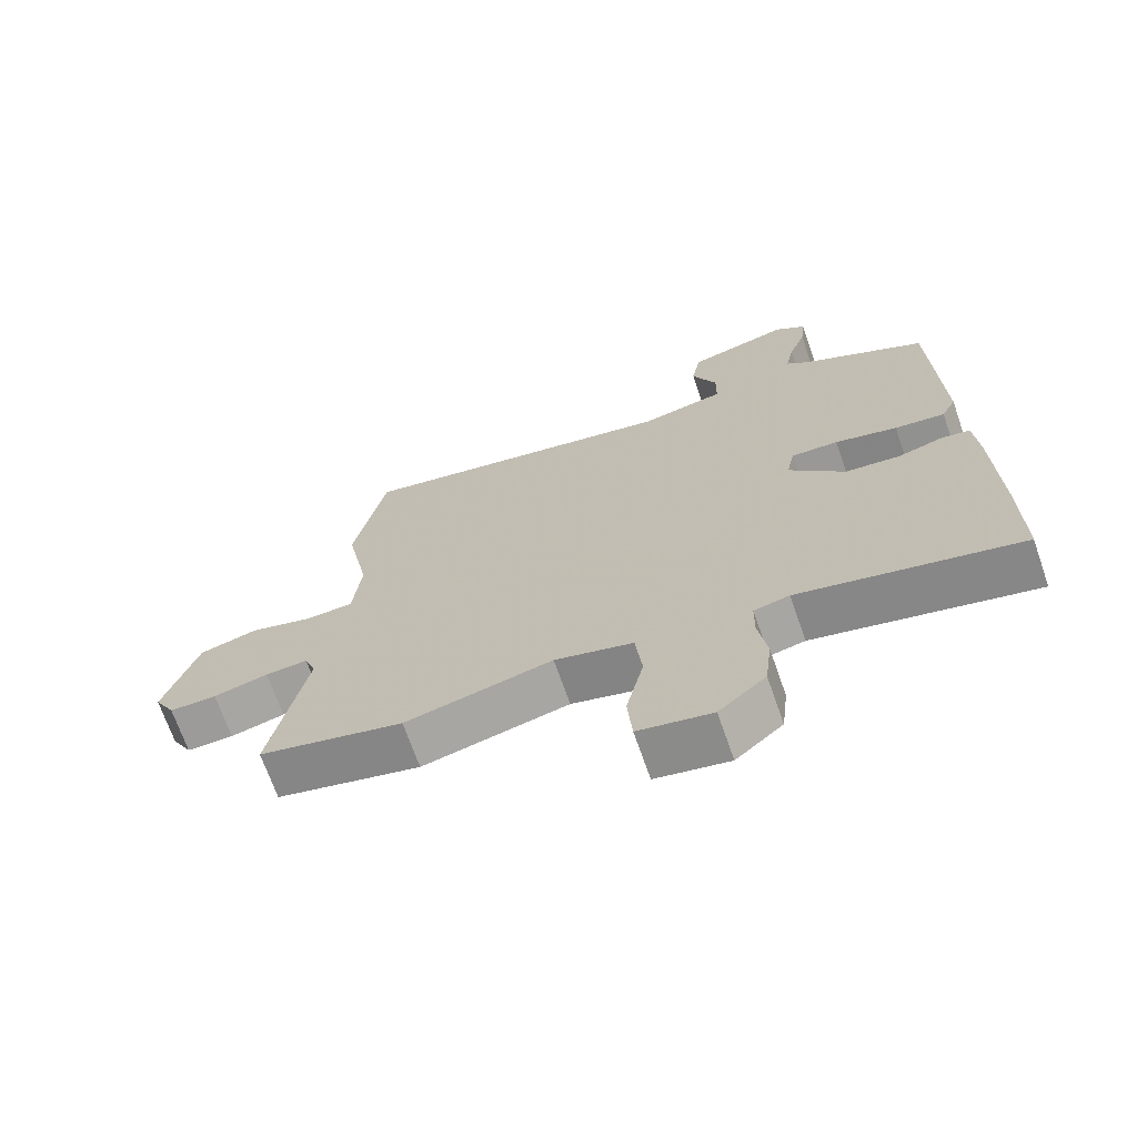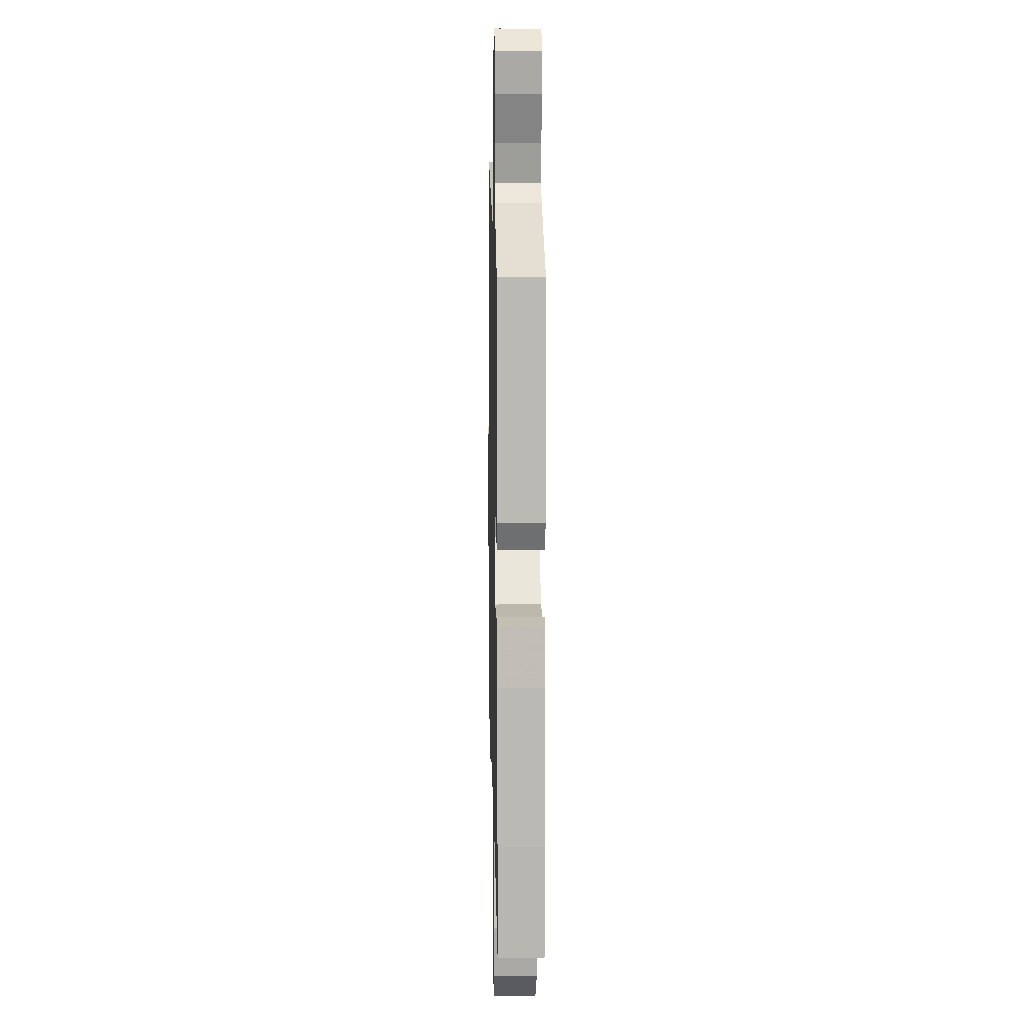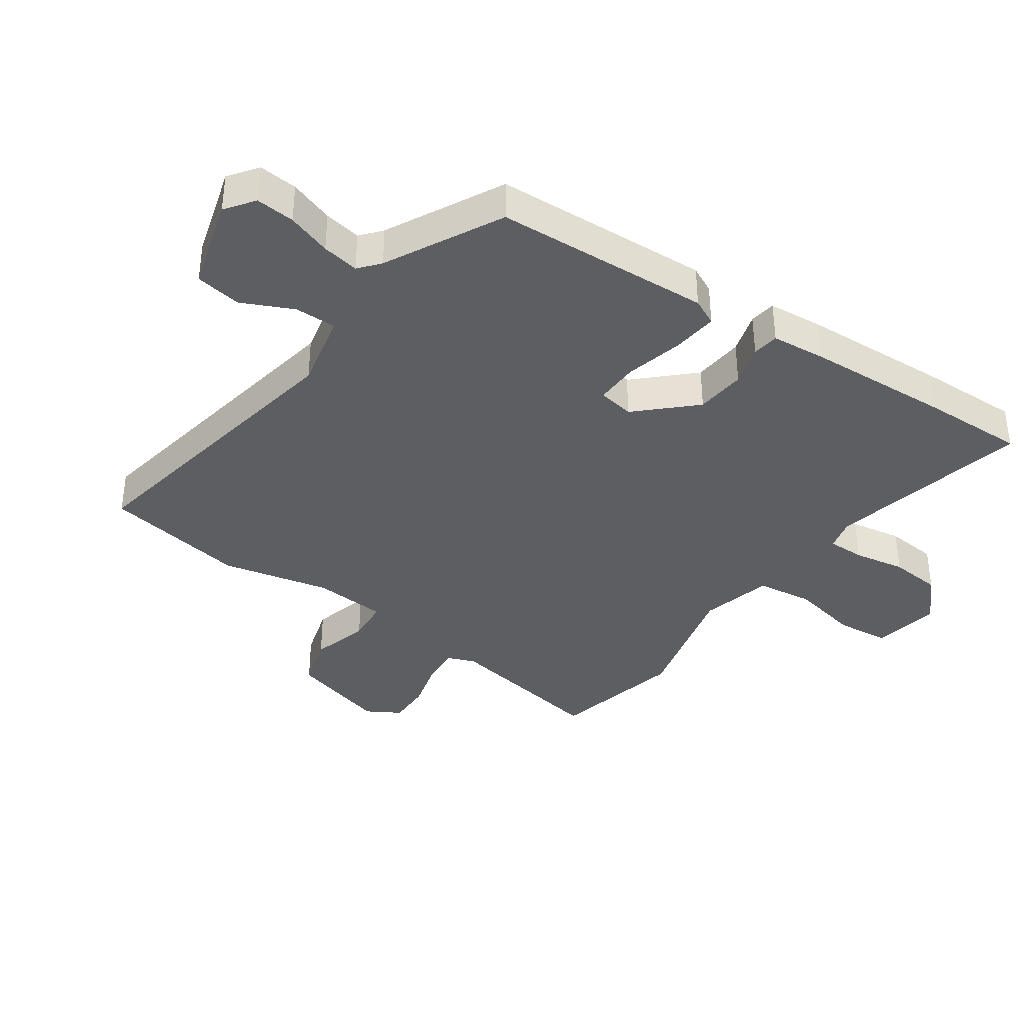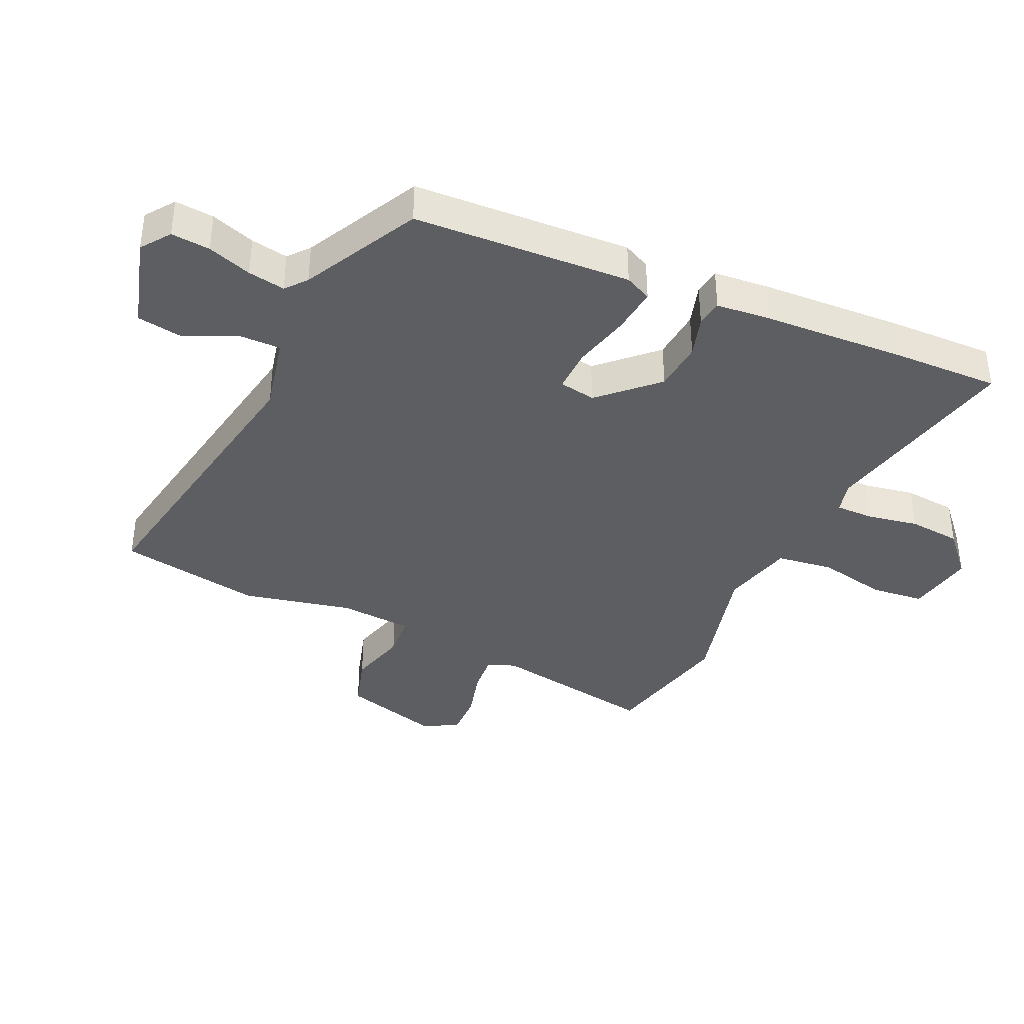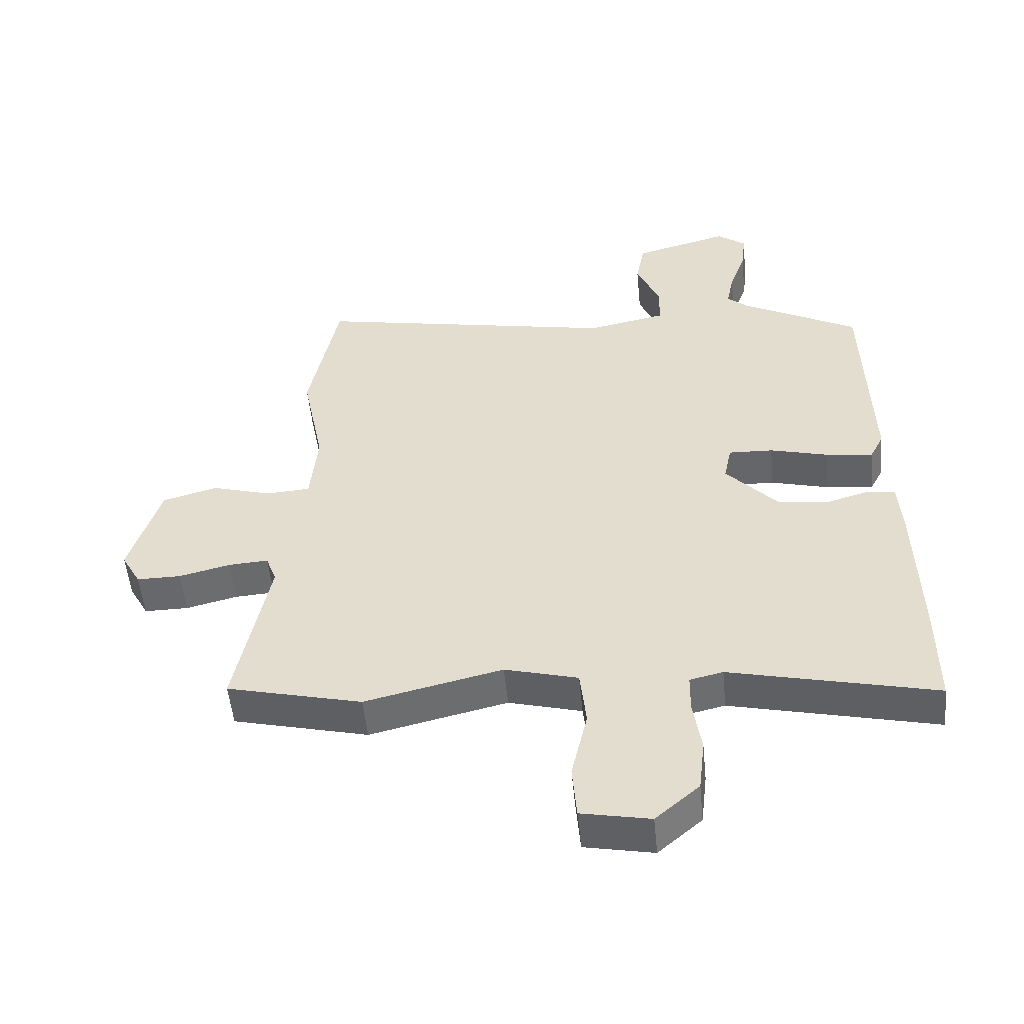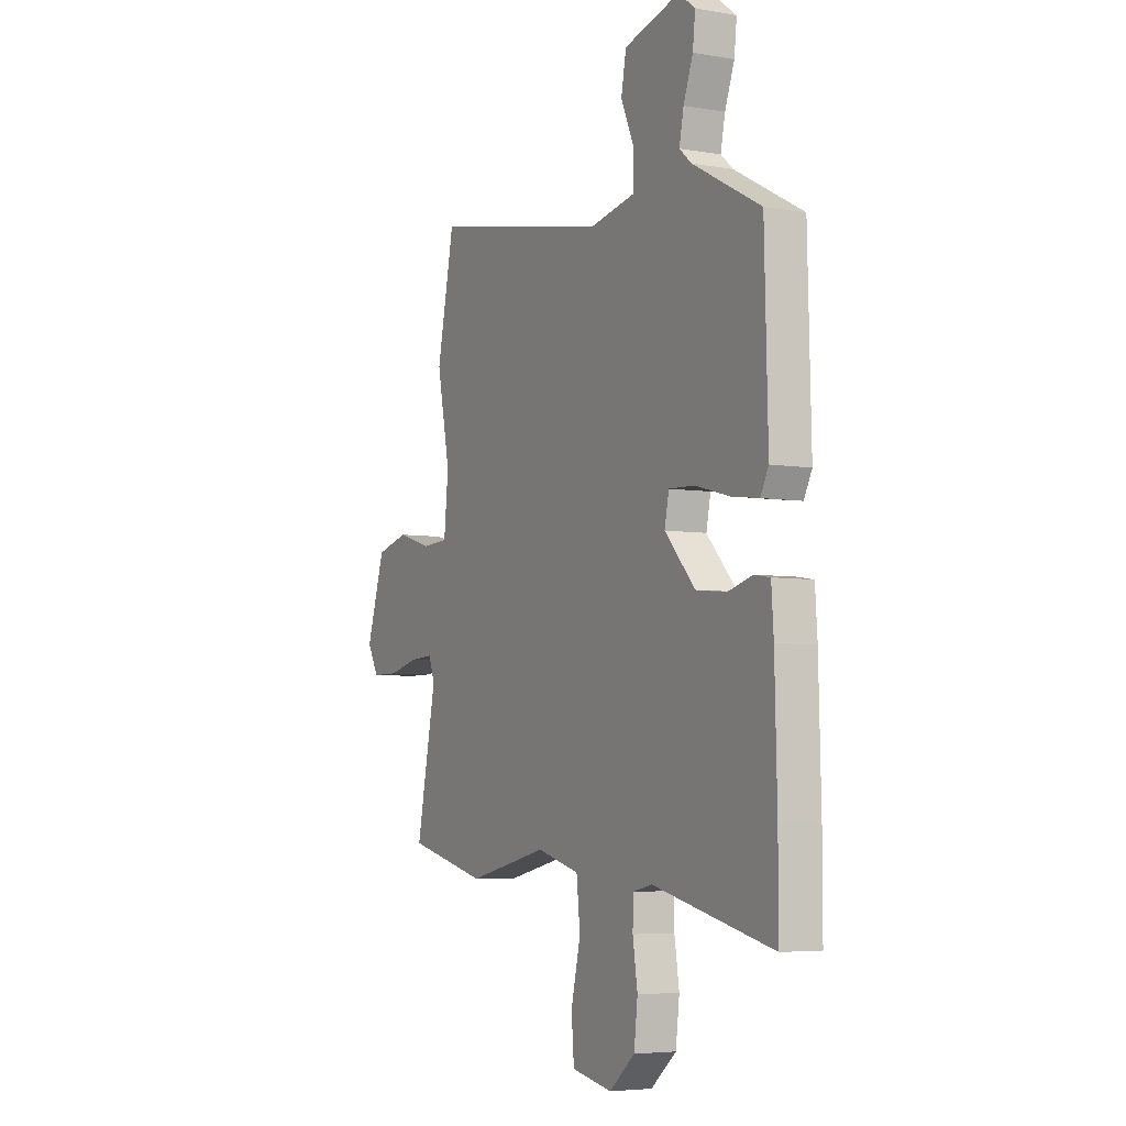
<metadata>
{"format":"obj","ext":"obj","renderer":"f3d","projection":"perspective","resolution":1024,"background":"white","views":[{"elev":-69.7,"azim":19.3,"up":"+Z"},{"elev":8.5,"azim":88.8,"up":"+Z"},{"elev":-37.5,"azim":56.4,"up":"+Y"},{"elev":-38.3,"azim":66.8,"up":"+Y"},{"elev":-52.3,"azim":5.6,"up":"+Z"},{"elev":-5.2,"azim":61.5,"up":"+Z"}]}
</metadata>
<code>
v -0.387 0.07 -0.528
v -0.604 0.07 -0.474
v -0.55 0.07 -0.204
v -0.567 0.07 -0.158
v -0.631 0.07 -0.162
v -0.713 0.07 -0.182
v -0.784 0.07 -0.182
v -0.815 0.07 -0.126
v -0.765 0.07 0.034
v -0.677 0.07 0.058
v -0.582 0.07 0.03
v -0.511 0.07 0.034
v -0.499 0.07 0.154
v -0.534 0.07 0.332
v -0.487 0.07 0.565
v 0 0.07 0.468
v 0.126 0.07 0.493
v 0.127 0.07 0.561
v 0.09 0.07 0.645
v 0.104 0.07 0.72
v 0.256 0.07 0.76
v 0.302 0.07 0.725
v 0.295 0.07 0.662
v 0.269 0.07 0.591
v 0.257 0.07 0.531
v 0.29 0.07 0.502
v 0.476 0.07 0.401
v 0.485 0.07 0.048
v 0.463 0.07 0.005
v 0.388 0.07 0.015
v 0.295 0.07 0.04
v 0.224 0.07 0.043
v 0.212 0.07 -0.016
v 0.295 0.07 -0.107
v 0.377 0.07 -0.116
v 0.445 0.07 -0.097
v 0.488 0.07 -0.104
v 0.494 0.07 -0.192
v 0.5 0.07 -0.429
v 0.5 0.07 -0.598
v 0.172 0.07 -0.52
v 0.119 0.07 -0.532
v 0.118 0.07 -0.593
v 0.131 0.07 -0.678
v 0.121 0.07 -0.763
v 0.051 0.07 -0.823
v -0.059 0.07 -0.801
v -0.066 0.07 -0.714
v -0.04 0.07 -0.602
v -0.05 0.07 -0.509
v -0.167 0.07 -0.477
v -0.387 0 -0.528
v -0.604 0 -0.474
v -0.55 0 -0.204
v -0.567 0 -0.158
v -0.631 0 -0.162
v -0.713 0 -0.182
v -0.784 0 -0.182
v -0.815 0 -0.126
v -0.765 0 0.034
v -0.677 0 0.058
v -0.582 0 0.03
v -0.511 0 0.034
v -0.499 0 0.154
v -0.534 0 0.332
v -0.487 0 0.565
v 0 0 0.468
v 0.126 0 0.493
v 0.127 0 0.561
v 0.09 0 0.645
v 0.104 0 0.72
v 0.256 0 0.76
v 0.302 0 0.725
v 0.295 0 0.662
v 0.269 0 0.591
v 0.257 0 0.531
v 0.29 0 0.502
v 0.476 0 0.401
v 0.485 0 0.048
v 0.463 0 0.005
v 0.388 0 0.015
v 0.295 0 0.04
v 0.224 0 0.043
v 0.212 0 -0.016
v 0.295 0 -0.107
v 0.377 0 -0.116
v 0.445 0 -0.097
v 0.488 0 -0.104
v 0.494 0 -0.192
v 0.5 0 -0.429
v 0.5 0 -0.598
v 0.172 0 -0.52
v 0.119 0 -0.532
v 0.118 0 -0.593
v 0.131 0 -0.678
v 0.121 0 -0.763
v 0.051 0 -0.823
v -0.059 0 -0.801
v -0.066 0 -0.714
v -0.04 0 -0.602
v -0.05 0 -0.509
v -0.167 0 -0.477
f 47 48 49
f 46 47 49
f 45 46 49
f 44 45 49
f 43 44 49
f 42 43 49 50
f 41 42 50 51
f 39 40 41
f 38 39 41
f 37 38 41
f 36 37 41
f 35 36 41
f 34 35 41 51
f 29 30 31
f 28 29 31
f 27 28 31
f 26 27 31
f 25 26 31 32
f 22 23 24
f 21 22 24
f 20 21 24
f 19 20 24
f 18 19 24
f 17 18 24 25
f 13 14 15 16
f 12 13 16 17
f 9 10 11
f 8 9 11
f 7 8 11
f 6 7 11
f 5 6 11
f 4 5 11 12
f 25 32 33
f 17 25 33
f 12 17 33
f 4 12 33
f 3 4 33
f 33 34 51
f 3 33 51
f 2 3 51
f 1 2 51
f 100 99 98
f 100 98 97
f 100 97 96
f 100 96 95
f 100 95 94
f 101 100 94 93
f 102 101 93 92
f 92 91 90
f 92 90 89
f 92 89 88
f 92 88 87
f 92 87 86
f 102 92 86 85
f 82 81 80
f 82 80 79
f 82 79 78
f 82 78 77
f 83 82 77 76
f 75 74 73
f 75 73 72
f 75 72 71
f 75 71 70
f 75 70 69
f 76 75 69 68
f 67 66 65 64
f 68 67 64 63
f 62 61 60
f 62 60 59
f 62 59 58
f 62 58 57
f 62 57 56
f 63 62 56 55
f 84 83 76
f 84 76 68
f 84 68 63
f 84 63 55
f 84 55 54
f 102 85 84
f 102 84 54
f 102 54 53
f 102 53 52
f 1 52 53 2
f 2 53 54 3
f 3 54 55 4
f 4 55 56 5
f 5 56 57 6
f 6 57 58 7
f 7 58 59 8
f 8 59 60 9
f 9 60 61 10
f 10 61 62 11
f 11 62 63 12
f 12 63 64 13
f 13 64 65 14
f 14 65 66 15
f 15 66 67 16
f 16 67 68 17
f 17 68 69 18
f 18 69 70 19
f 19 70 71 20
f 20 71 72 21
f 21 72 73 22
f 22 73 74 23
f 23 74 75 24
f 24 75 76 25
f 25 76 77 26
f 26 77 78 27
f 27 78 79 28
f 28 79 80 29
f 29 80 81 30
f 30 81 82 31
f 31 82 83 32
f 32 83 84 33
f 33 84 85 34
f 34 85 86 35
f 35 86 87 36
f 36 87 88 37
f 37 88 89 38
f 38 89 90 39
f 39 90 91 40
f 40 91 92 41
f 41 92 93 42
f 42 93 94 43
f 43 94 95 44
f 44 95 96 45
f 45 96 97 46
f 46 97 98 47
f 47 98 99 48
f 48 99 100 49
f 49 100 101 50
f 50 101 102 51
f 51 102 52 1

</code>
